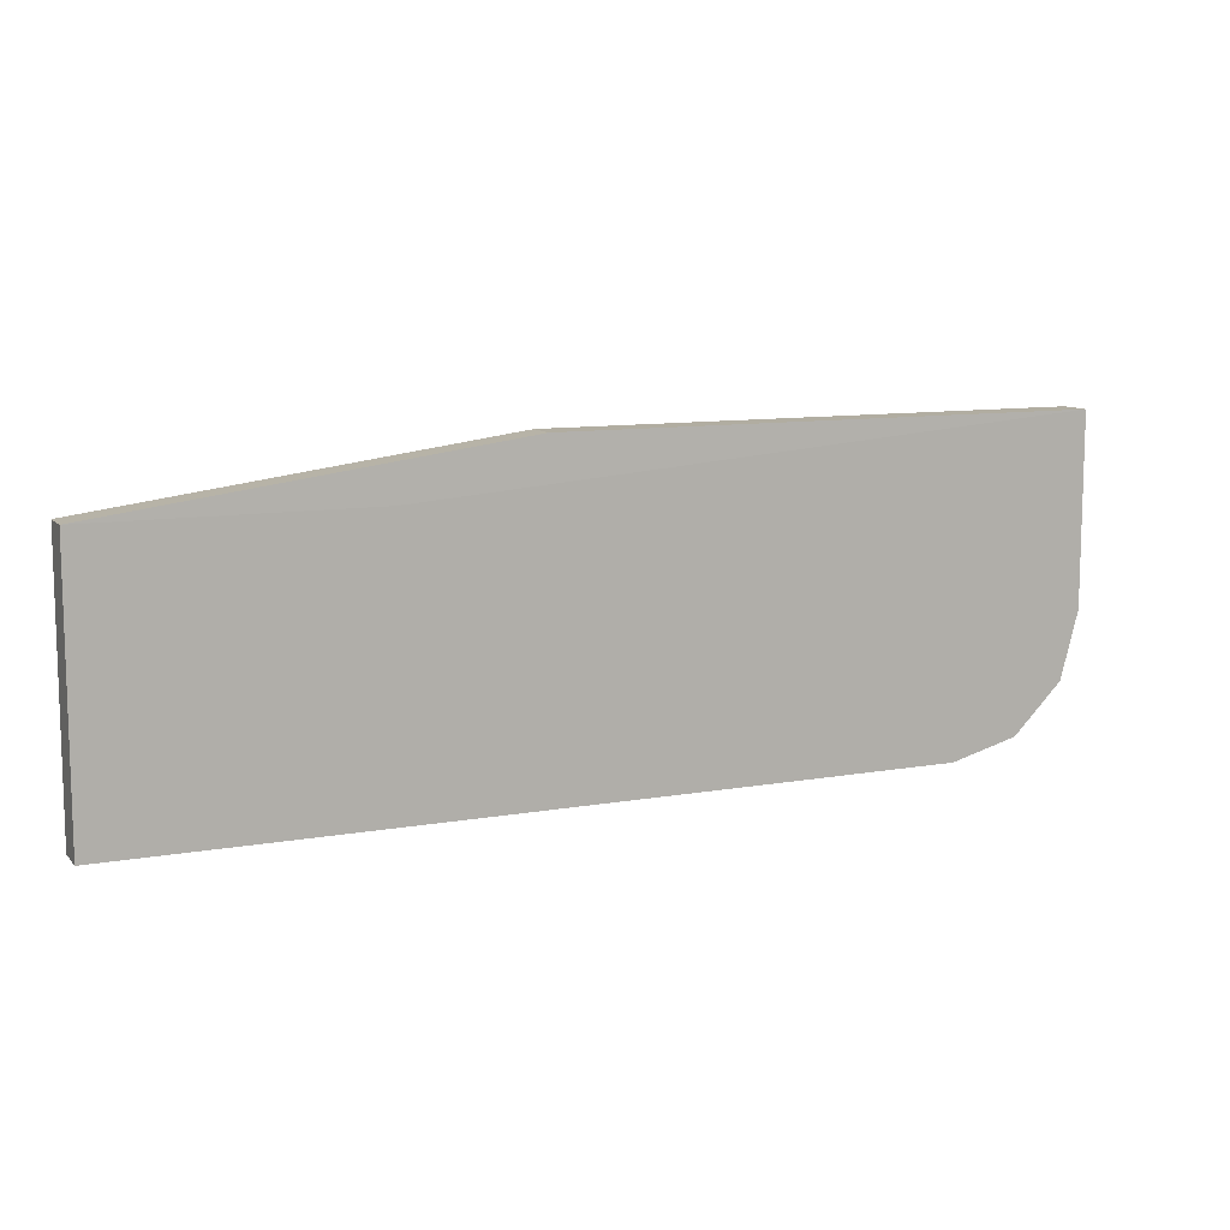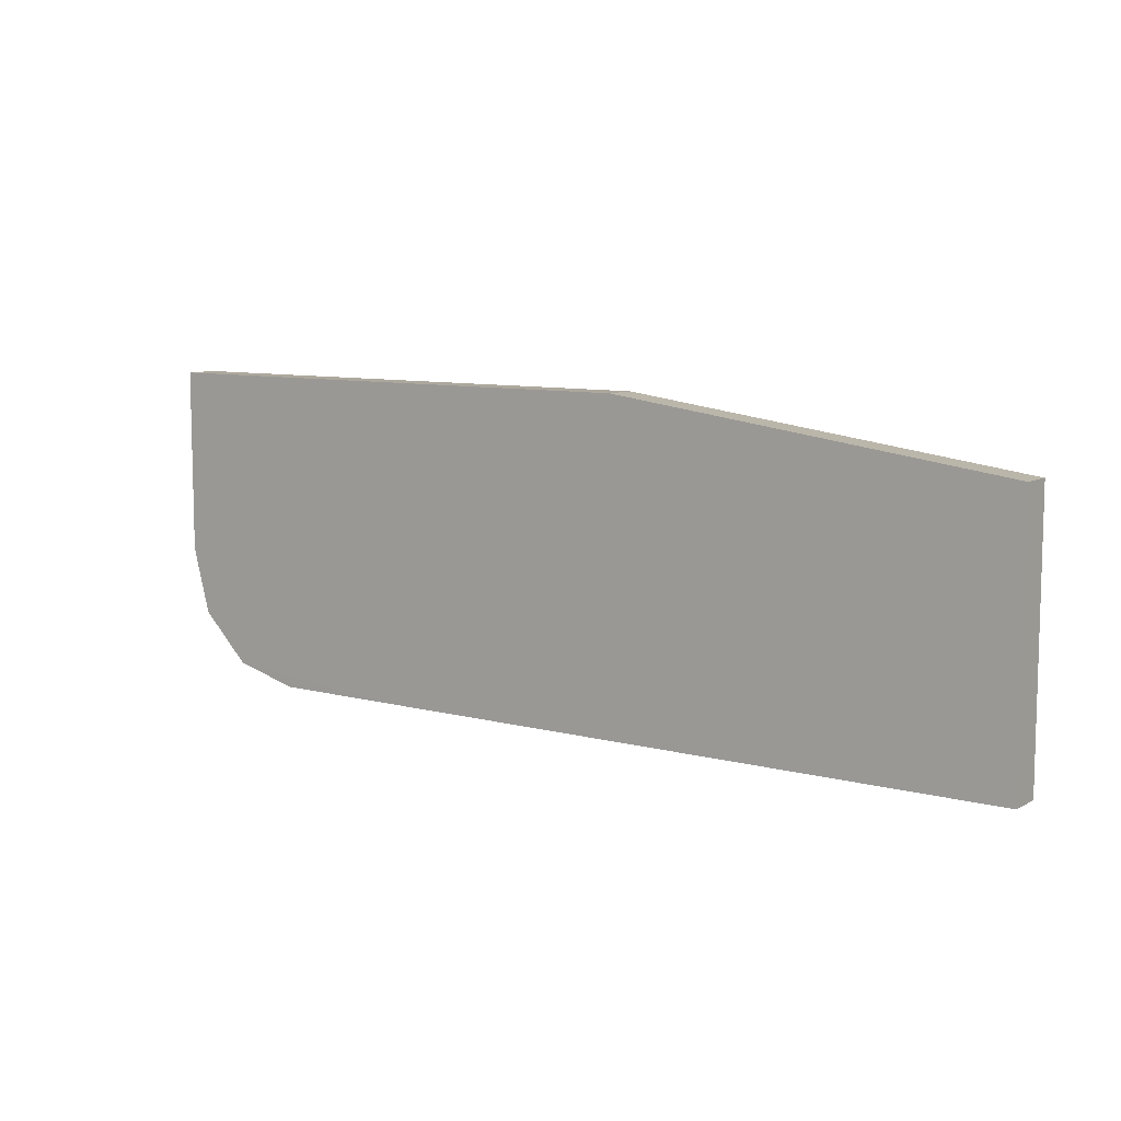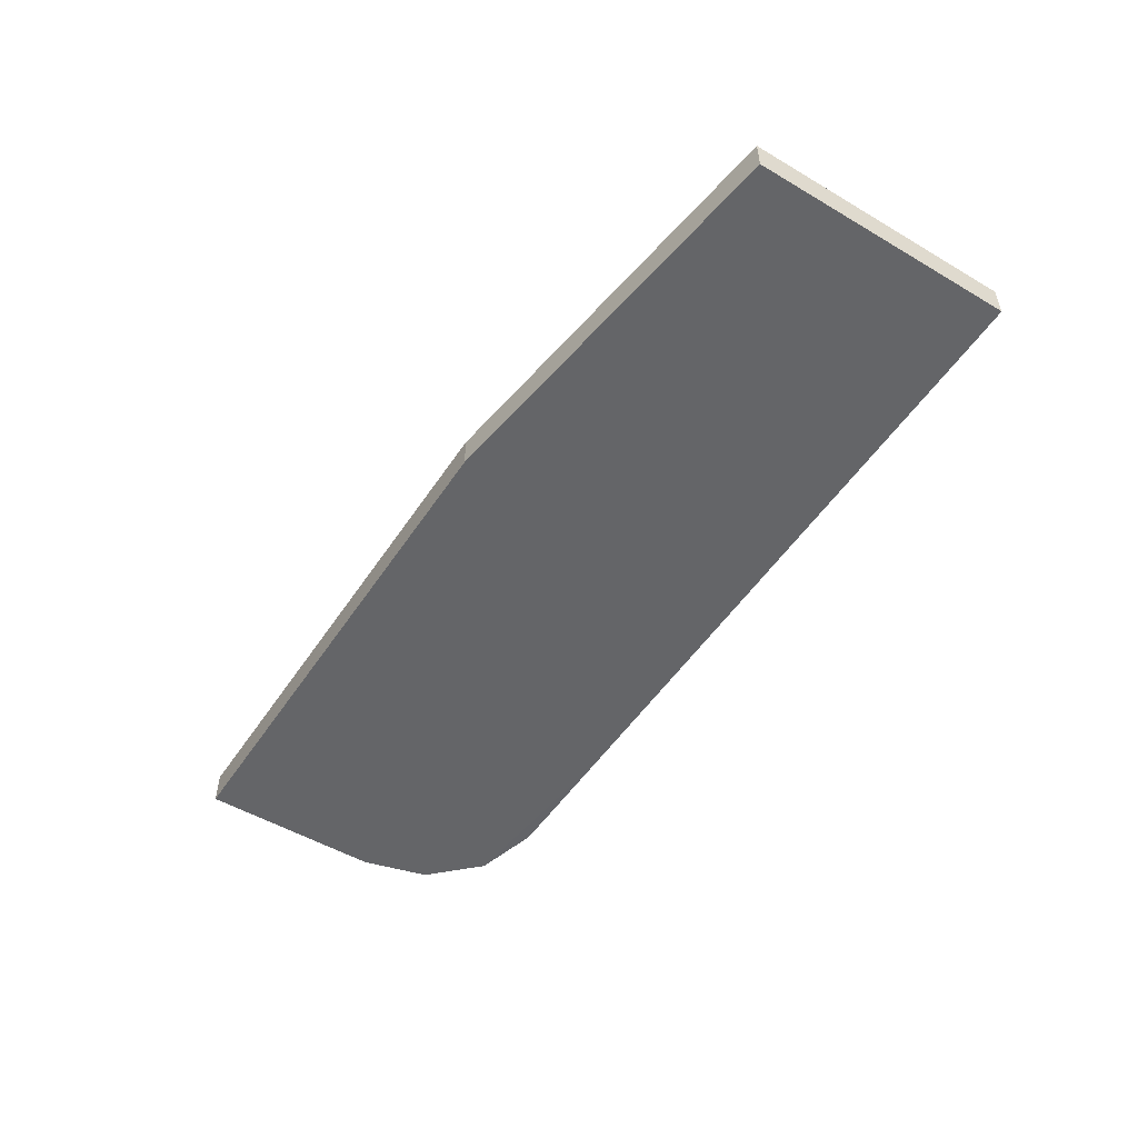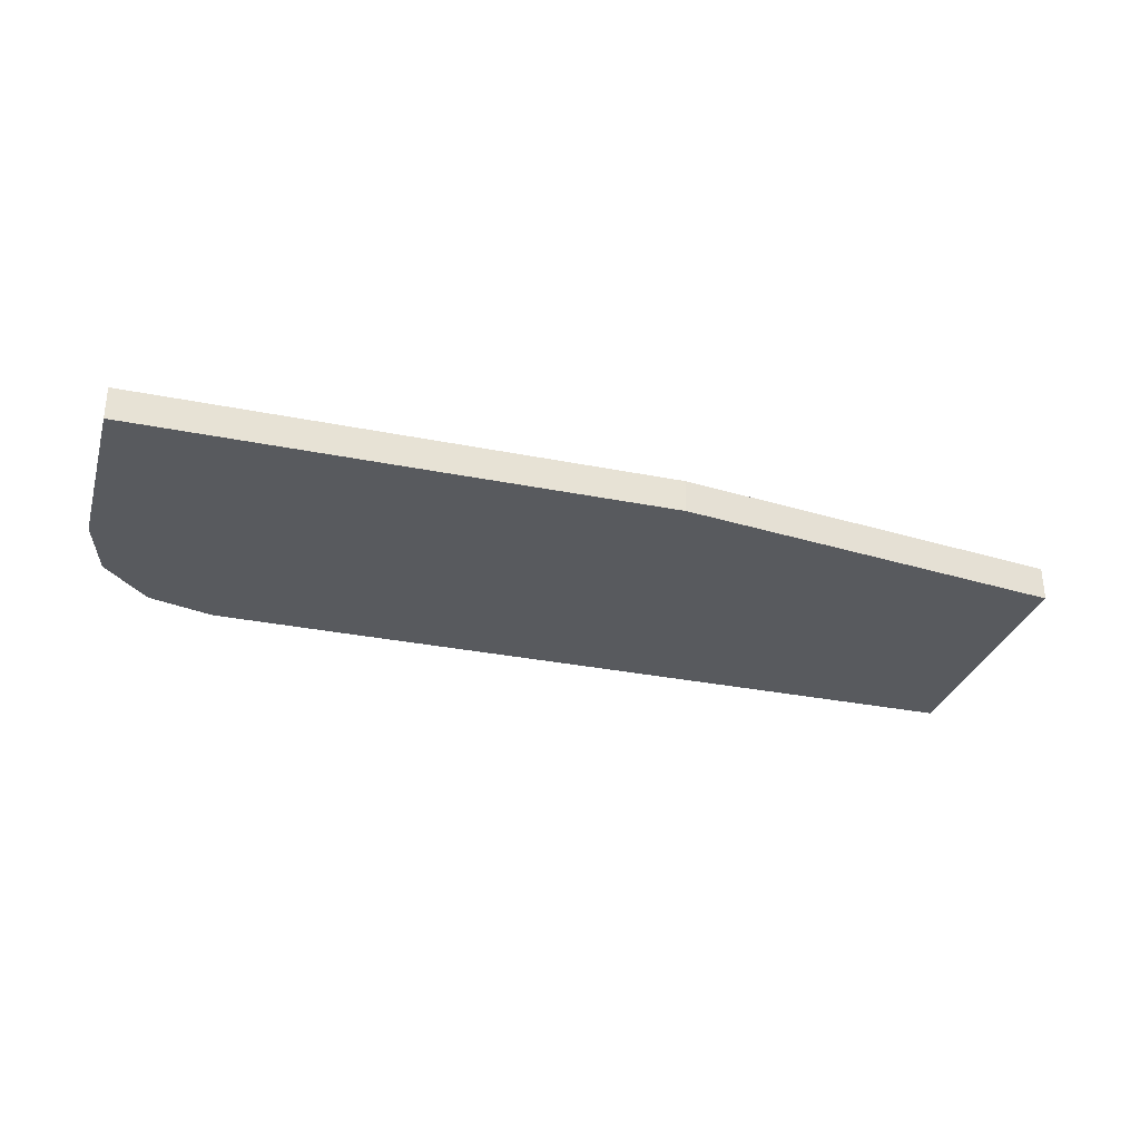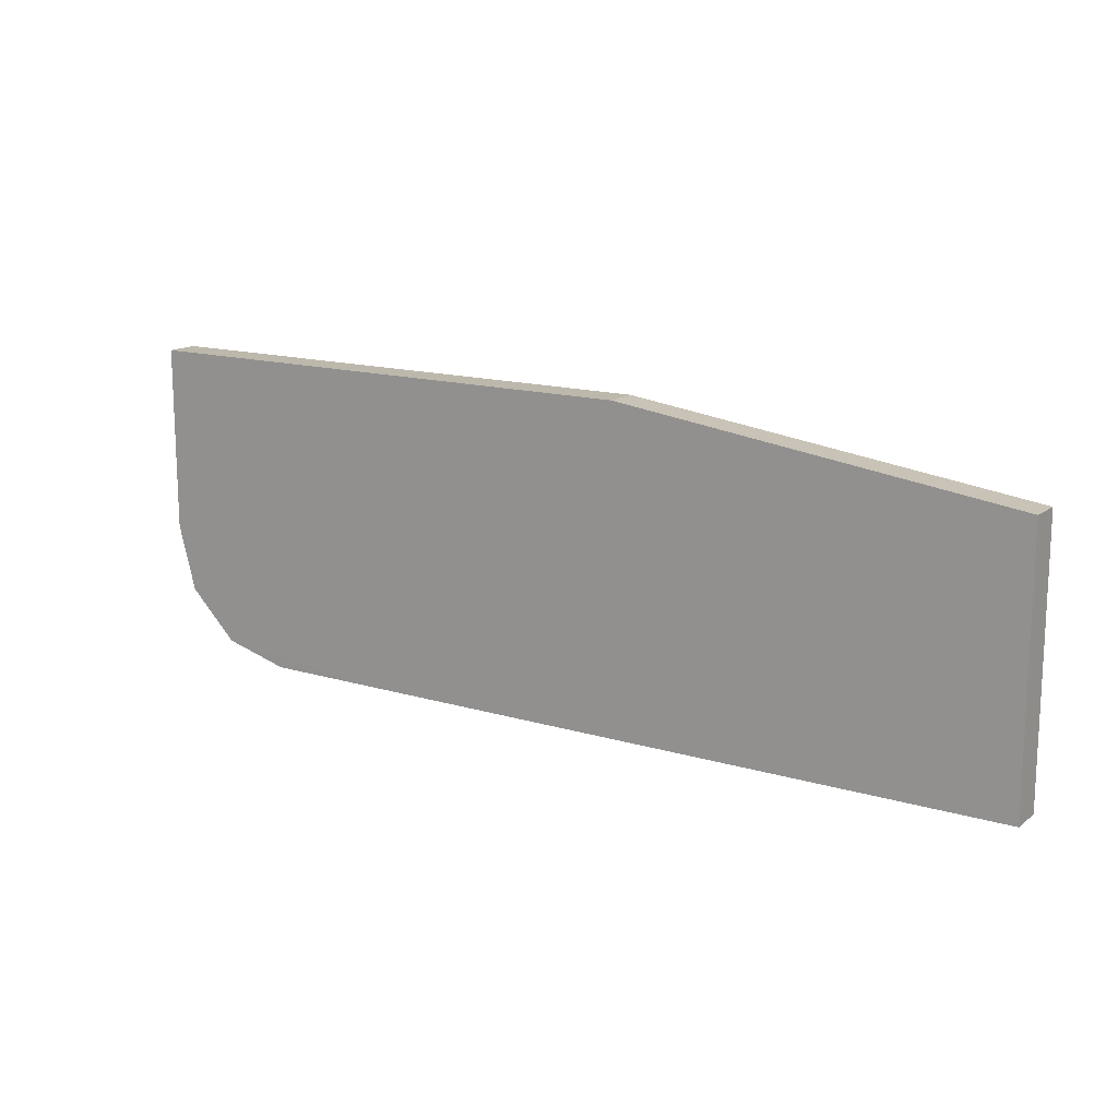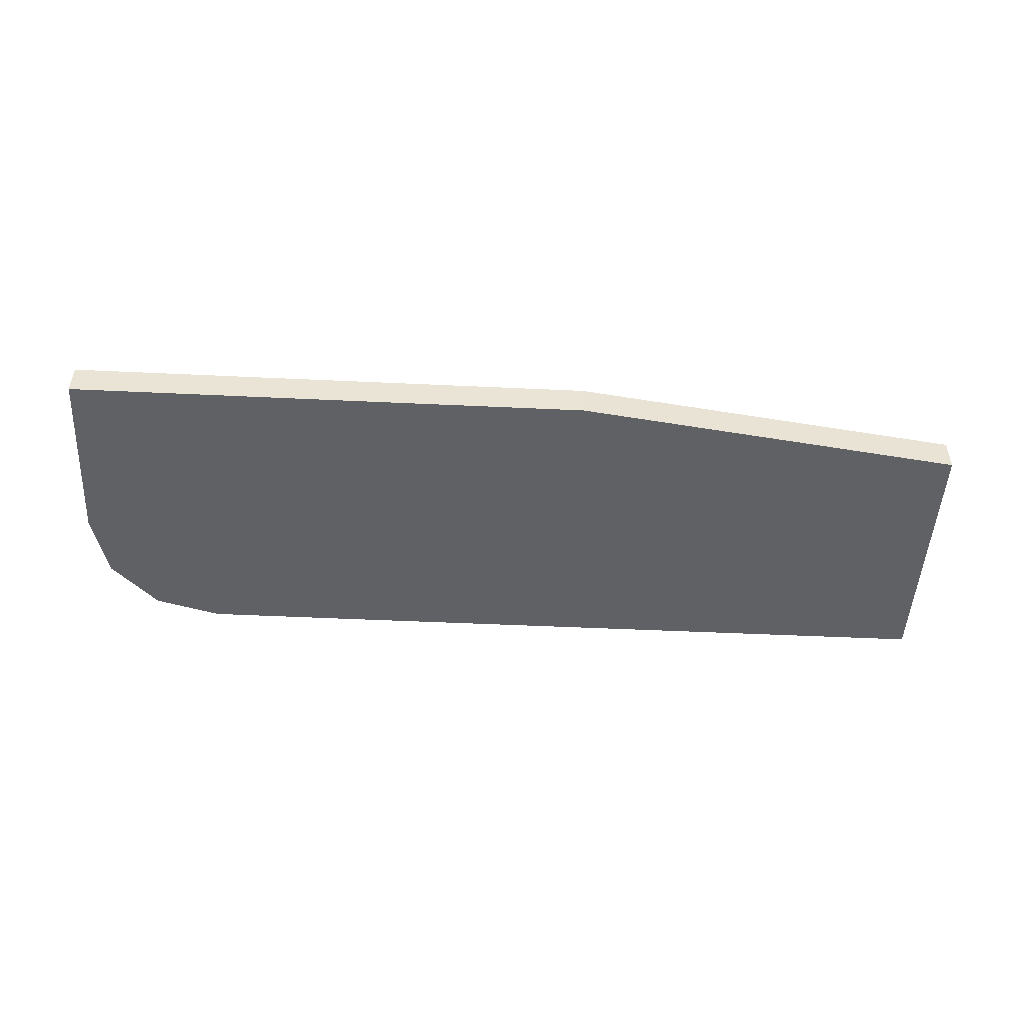
<metadata>
{"format":"obj","ext":"obj","renderer":"f3d","projection":"perspective","resolution":1024,"background":"white","views":[{"elev":10.3,"azim":-24.2,"up":"+Y"},{"elev":8.7,"azim":-144.3,"up":"+Y"},{"elev":-51.6,"azim":-122.6,"up":"+Z"},{"elev":-31.0,"azim":163.9,"up":"+Z"},{"elev":14.7,"azim":-147.0,"up":"+Y"},{"elev":-48.6,"azim":177.0,"up":"+Z"}]}
</metadata>
<code>
v -5.7 3.073 0.0802
v -5.7 3.045 0.0802
v -5.7 3.073 0.0752
v -5.78 3.073 0.0802
v -5.8 3.065 0.08032
v -5.7 3.045 0.0752
v -5.8 3.025 0.08032
v -5.703 3.035 0.0802
v -5.74 3.073 0.07517
v -5.78 3.073 0.07517
v -5.84 3.065 0.08032
v -5.703 3.035 0.0752
v -5.74 3.025 0.07517
v -5.72 3.025 0.0802
v -5.71 3.028 0.0802
v -5.84 3.025 0.08032
v -5.84 3.065 0.07517
v -5.71 3.028 0.0752
v -5.84 3.025 0.07517
v -5.72 3.025 0.0752
f 1 2 6
f 1 6 3
f 1 3 9
f 1 9 10
f 1 10 4
f 1 4 11
f 1 11 5
f 1 5 7
f 1 7 2
f 2 7 8
f 2 8 12
f 2 12 6
f 3 6 13
f 3 13 9
f 4 10 17
f 4 17 11
f 5 11 16
f 5 16 7
f 6 12 13
f 7 14 15
f 7 15 8
f 7 16 19
f 7 19 13
f 7 13 20
f 7 20 14
f 8 15 18
f 8 18 12
f 9 13 19
f 9 19 17
f 9 17 10
f 11 17 19
f 11 19 16
f 12 18 13
f 13 18 20
f 14 20 18
f 14 18 15

</code>
